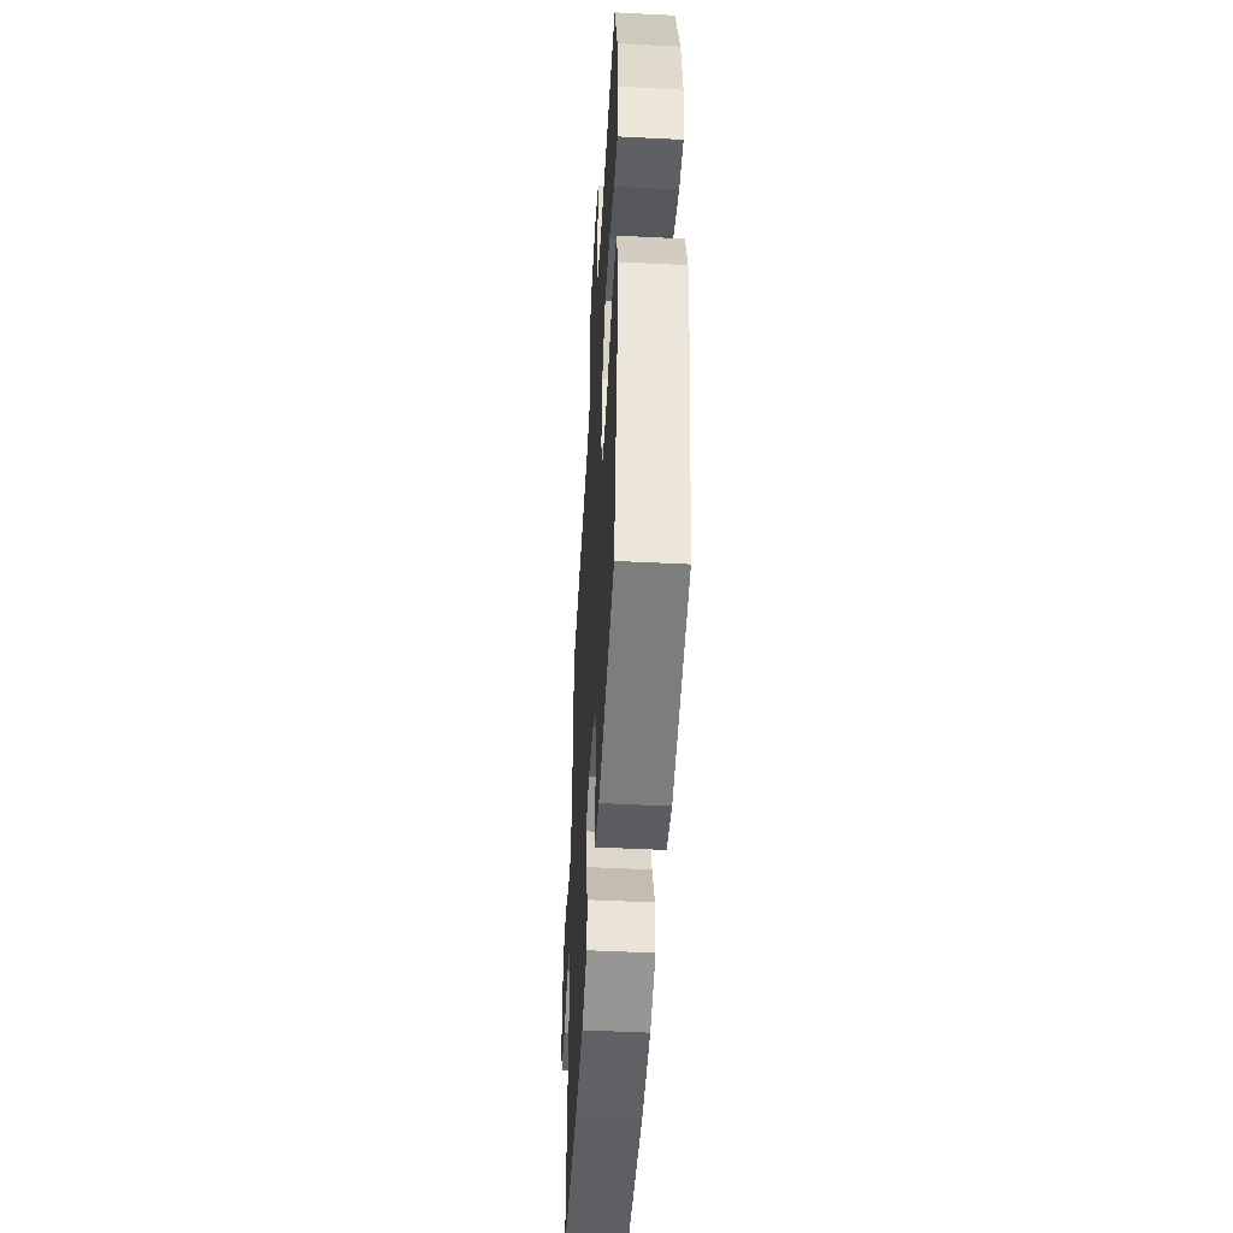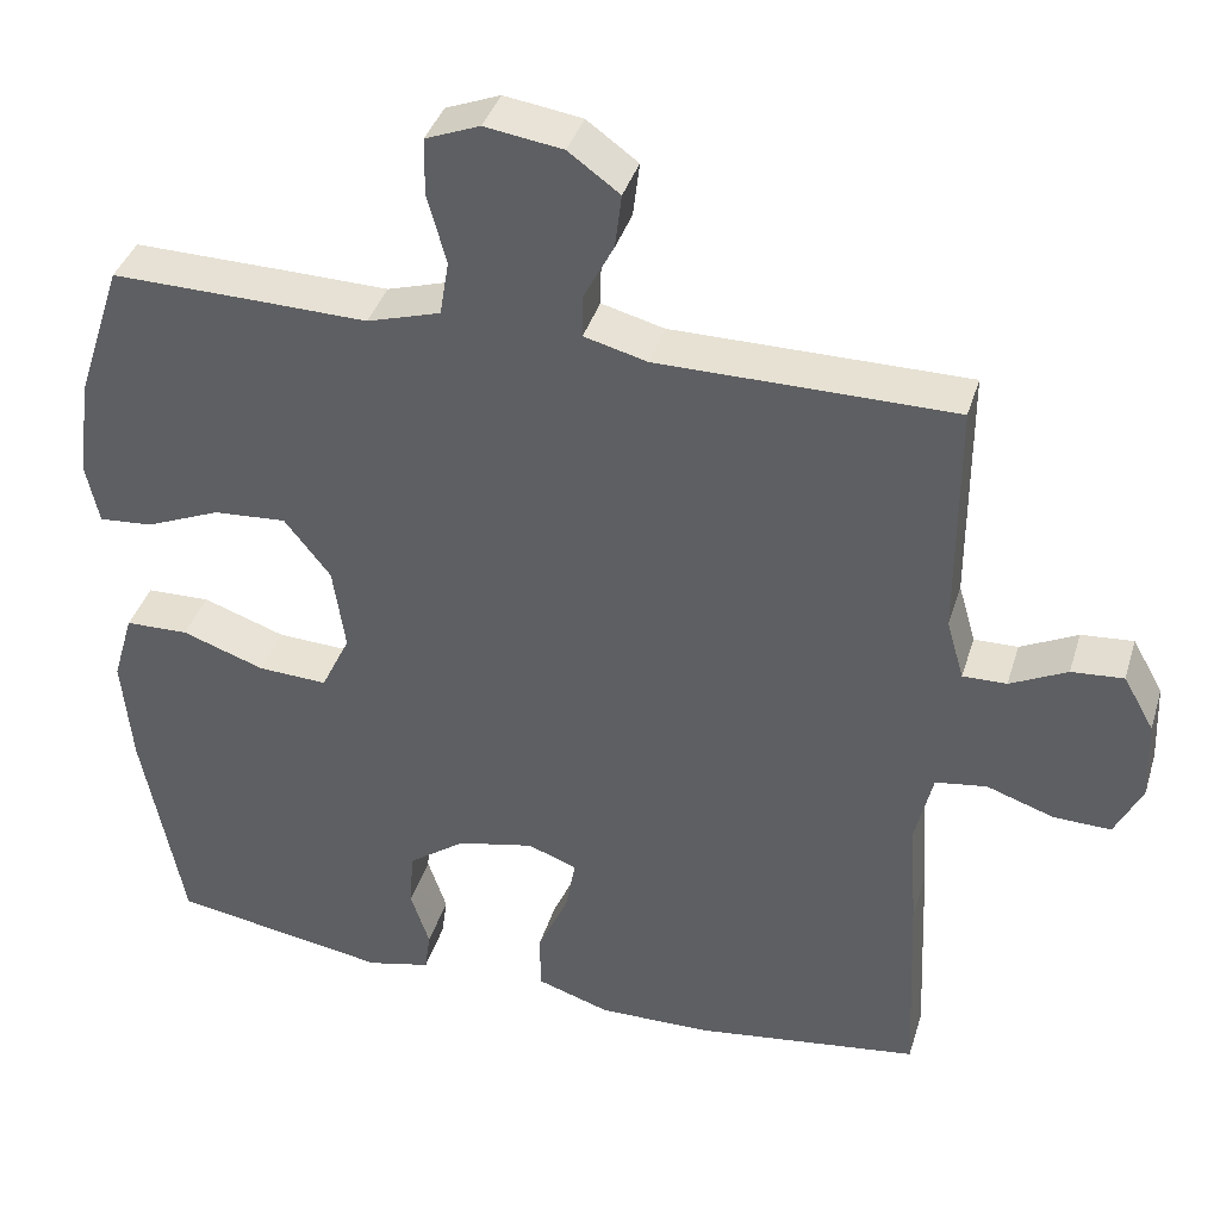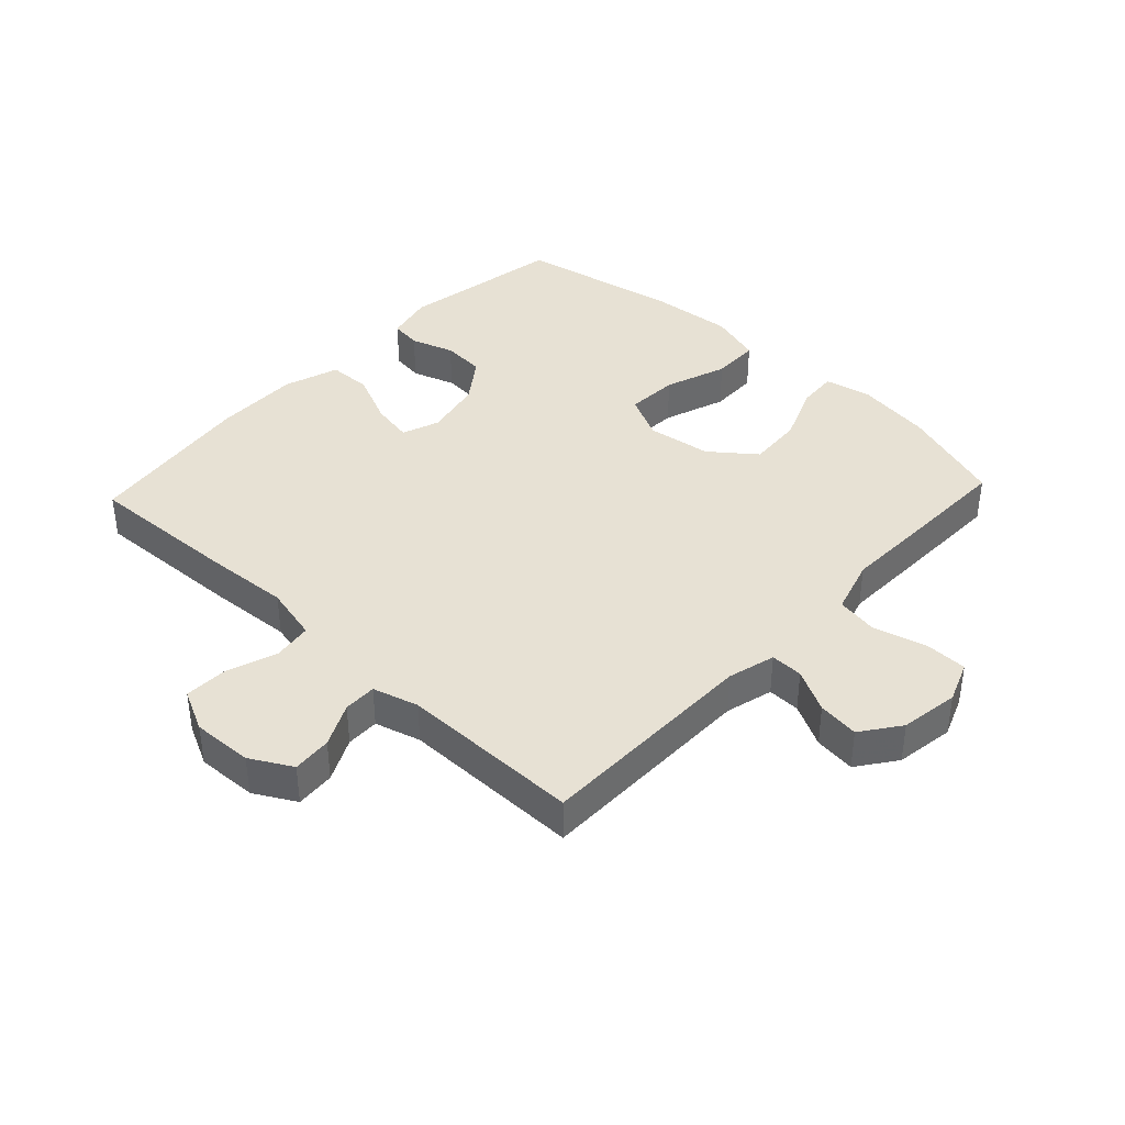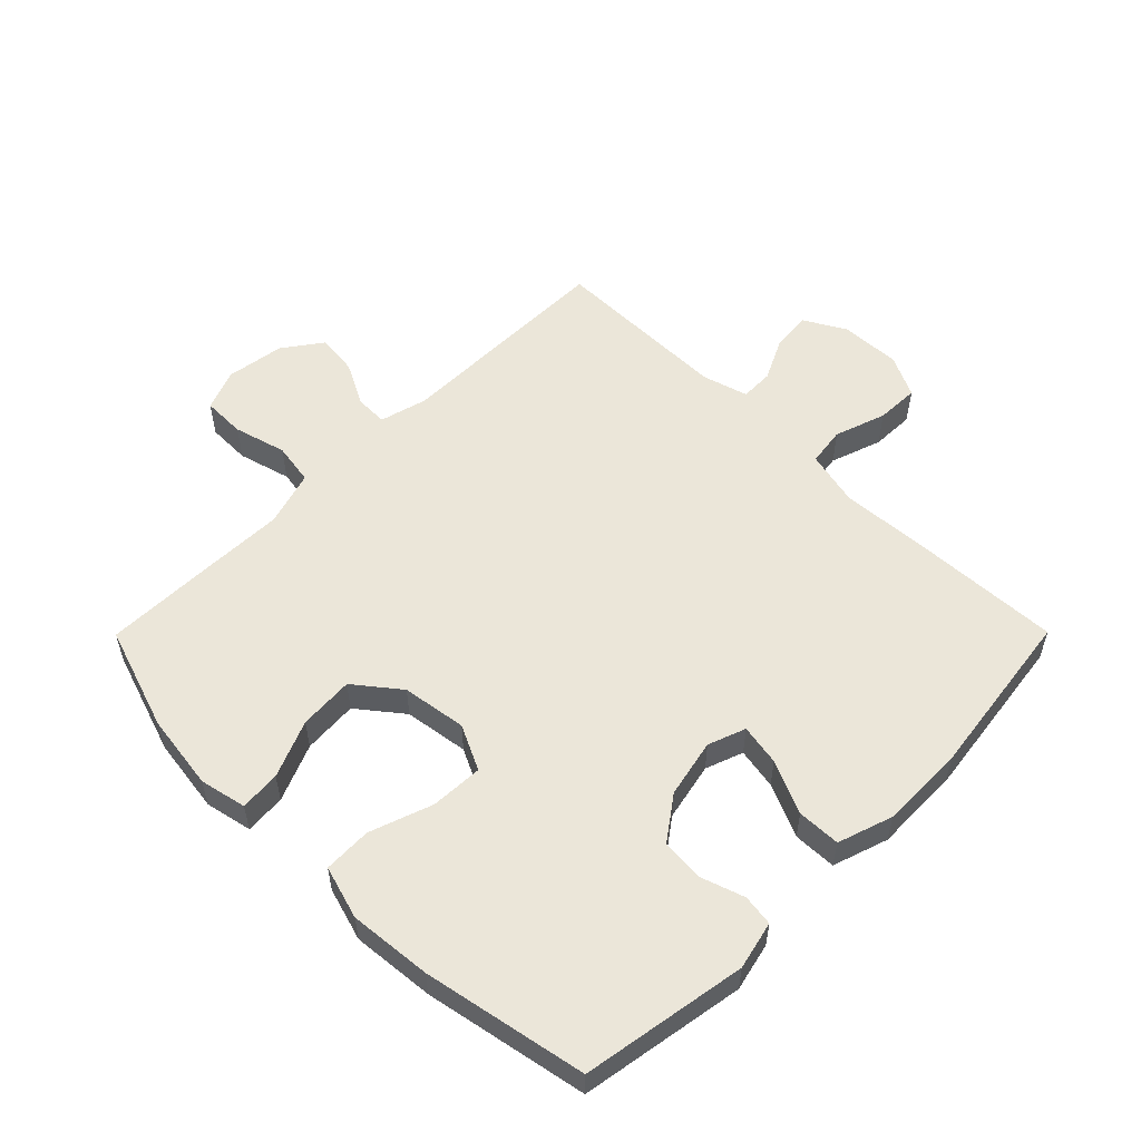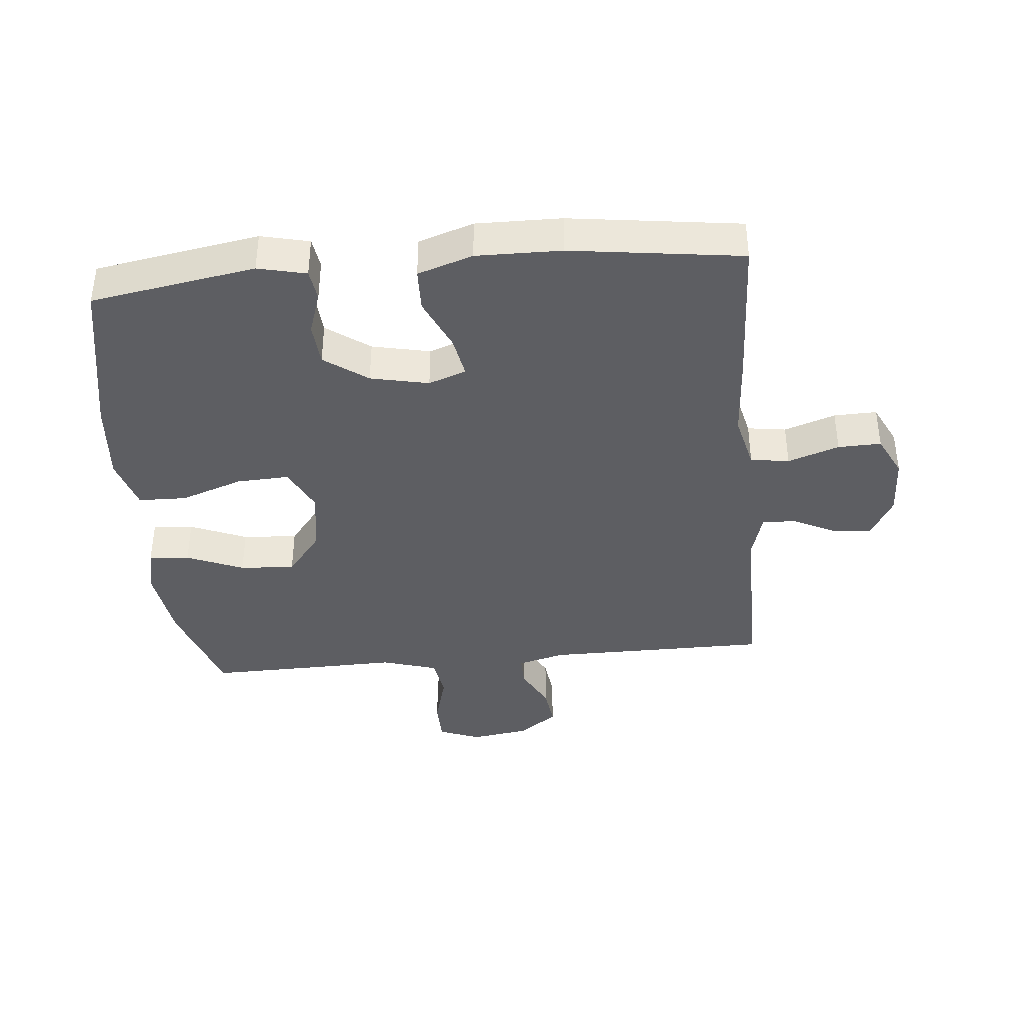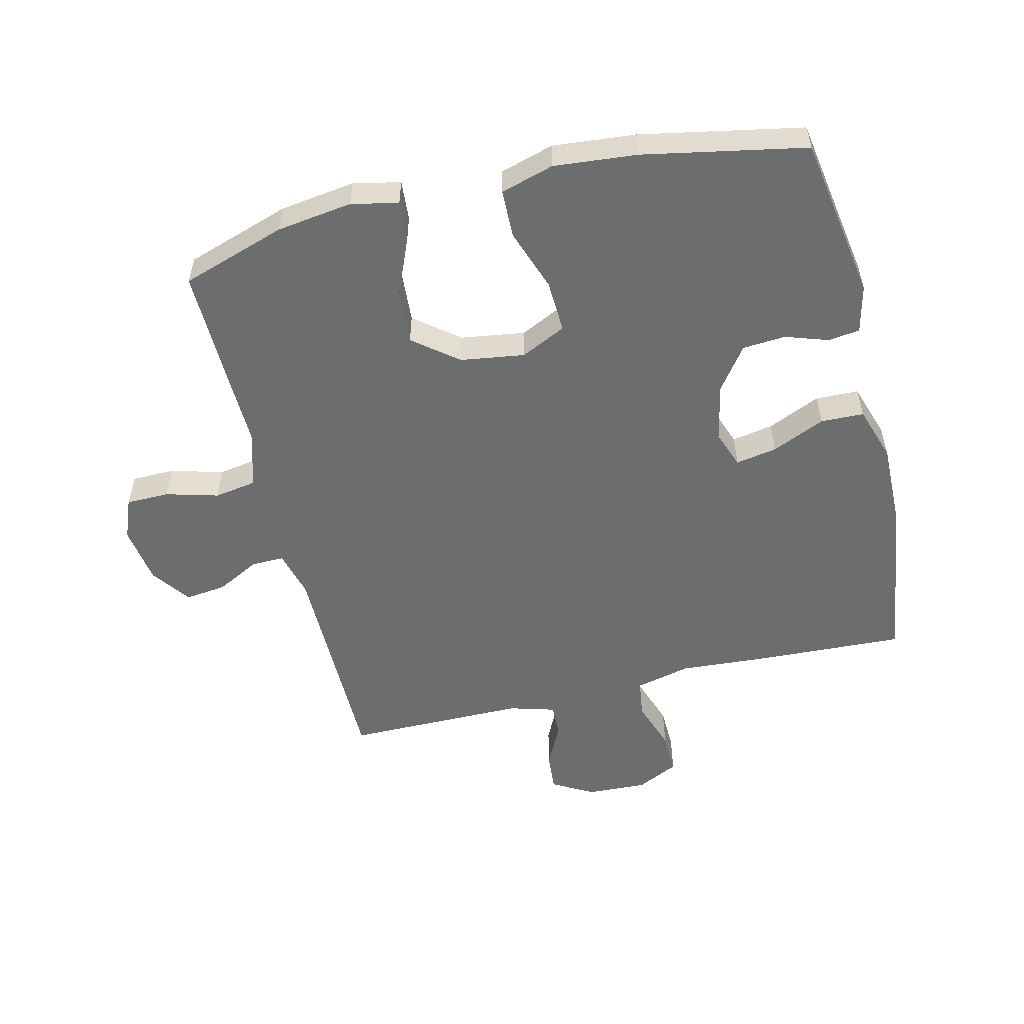
<metadata>
{"format":"obj","ext":"obj","renderer":"f3d","projection":"perspective","resolution":1024,"background":"white","views":[{"elev":-49.5,"azim":86.8,"up":"+Z"},{"elev":38.5,"azim":-163.6,"up":"+Z"},{"elev":39.4,"azim":-46.8,"up":"+Y"},{"elev":55.2,"azim":134.8,"up":"+Y"},{"elev":-39.1,"azim":-174.6,"up":"+Y"},{"elev":-53.9,"azim":103.5,"up":"+Y"}]}
</metadata>
<code>
v -0.5 0.07 -0.5
v -0.489 0.07 -0.254
v -0.48 0.07 -0.12
v -0.501 0.07 -0.031
v -0.563 0.07 -0.022
v -0.645 0.07 -0.05
v -0.714 0.07 -0.052
v -0.747 0.07 0.015
v -0.743 0.07 0.112
v -0.706 0.07 0.178
v -0.643 0.07 0.173
v -0.574 0.07 0.139
v -0.521 0.07 0.138
v -0.5 0.07 0.211
v -0.5 0.07 0.5
v -0.142 0.07 0.501
v -0.066 0.07 0.521
v -0.067 0.07 0.573
v -0.103 0.07 0.642
v -0.111 0.07 0.708
v -0.049 0.07 0.753
v 0.045 0.07 0.767
v 0.111 0.07 0.741
v 0.112 0.07 0.672
v 0.089 0.07 0.588
v 0.1 0.07 0.521
v 0.189 0.07 0.494
v 0.319 0.07 0.497
v 0.5 0.07 0.5
v 0.555 0.07 0.333
v 0.572 0.07 0.212
v 0.556 0.07 0.137
v 0.491 0.07 0.142
v 0.4 0.07 0.18
v 0.312 0.07 0.186
v 0.256 0.07 0.115
v 0.241 0.07 0.012
v 0.276 0.07 -0.06
v 0.36 0.07 -0.056
v 0.46 0.07 -0.021
v 0.537 0.07 -0.023
v 0.562 0.07 -0.108
v 0.55 0.07 -0.24
v 0.5 0.07 -0.5
v 0.237 0.07 -0.544
v 0.16 0.07 -0.526
v 0.153 0.07 -0.476
v 0.176 0.07 -0.407
v 0.171 0.07 -0.338
v 0.102 0.07 -0.288
v 0.009 0.07 -0.268
v -0.051 0.07 -0.29
v -0.039 0.07 -0.356
v -0.001 0.07 -0.441
v -0.003 0.07 -0.51
v -0.091 0.07 -0.539
v -0.227 0.07 -0.537
v -0.5 0 -0.5
v -0.489 0 -0.254
v -0.48 0 -0.12
v -0.501 0 -0.031
v -0.563 0 -0.022
v -0.645 0 -0.05
v -0.714 0 -0.052
v -0.747 0 0.015
v -0.743 0 0.112
v -0.706 0 0.178
v -0.643 0 0.173
v -0.574 0 0.139
v -0.521 0 0.138
v -0.5 0 0.211
v -0.5 0 0.5
v -0.142 0 0.501
v -0.066 0 0.521
v -0.067 0 0.573
v -0.103 0 0.642
v -0.111 0 0.708
v -0.049 0 0.753
v 0.045 0 0.767
v 0.111 0 0.741
v 0.112 0 0.672
v 0.089 0 0.588
v 0.1 0 0.521
v 0.189 0 0.494
v 0.319 0 0.497
v 0.5 0 0.5
v 0.555 0 0.333
v 0.572 0 0.212
v 0.556 0 0.137
v 0.491 0 0.142
v 0.4 0 0.18
v 0.312 0 0.186
v 0.256 0 0.115
v 0.241 0 0.012
v 0.276 0 -0.06
v 0.36 0 -0.056
v 0.46 0 -0.021
v 0.537 0 -0.023
v 0.562 0 -0.108
v 0.55 0 -0.24
v 0.5 0 -0.5
v 0.237 0 -0.544
v 0.16 0 -0.526
v 0.153 0 -0.476
v 0.176 0 -0.407
v 0.171 0 -0.338
v 0.102 0 -0.288
v 0.009 0 -0.268
v -0.051 0 -0.29
v -0.039 0 -0.356
v -0.001 0 -0.441
v -0.003 0 -0.51
v -0.091 0 -0.539
v -0.227 0 -0.537
f 1 2 3
f 57 1 3
f 56 57 3
f 55 56 3
f 54 55 3
f 53 54 3
f 52 53 3 4
f 51 52 4
f 50 51 4
f 46 47 48
f 45 46 48
f 44 45 48
f 43 44 48
f 42 43 48
f 41 42 48
f 40 41 48
f 39 40 48
f 38 39 48 49
f 37 38 49 50
f 32 33 34
f 31 32 34
f 30 31 34
f 29 30 34
f 28 29 34
f 27 28 34
f 26 27 34 35
f 23 24 25
f 22 23 25
f 21 22 25
f 20 21 25
f 19 20 25
f 18 19 25
f 17 18 25 26
f 26 35 36
f 17 26 36
f 16 17 36
f 10 11 12
f 9 10 12
f 8 9 12
f 7 8 12
f 6 7 12
f 5 6 12
f 4 5 12 13
f 50 4 13 14
f 36 37 50
f 16 36 50
f 15 16 50
f 14 15 50
f 60 59 58
f 60 58 114
f 60 114 113
f 60 113 112
f 60 112 111
f 60 111 110
f 61 60 110 109
f 61 109 108
f 61 108 107
f 105 104 103
f 105 103 102
f 105 102 101
f 105 101 100
f 105 100 99
f 105 99 98
f 105 98 97
f 105 97 96
f 106 105 96 95
f 107 106 95 94
f 91 90 89
f 91 89 88
f 91 88 87
f 91 87 86
f 91 86 85
f 91 85 84
f 92 91 84 83
f 82 81 80
f 82 80 79
f 82 79 78
f 82 78 77
f 82 77 76
f 82 76 75
f 83 82 75 74
f 93 92 83
f 93 83 74
f 93 74 73
f 69 68 67
f 69 67 66
f 69 66 65
f 69 65 64
f 69 64 63
f 69 63 62
f 70 69 62 61
f 71 70 61 107
f 107 94 93
f 107 93 73
f 107 73 72
f 107 72 71
f 1 58 59 2
f 2 59 60 3
f 3 60 61 4
f 4 61 62 5
f 5 62 63 6
f 6 63 64 7
f 7 64 65 8
f 8 65 66 9
f 9 66 67 10
f 10 67 68 11
f 11 68 69 12
f 12 69 70 13
f 13 70 71 14
f 14 71 72 15
f 15 72 73 16
f 16 73 74 17
f 17 74 75 18
f 18 75 76 19
f 19 76 77 20
f 20 77 78 21
f 21 78 79 22
f 22 79 80 23
f 23 80 81 24
f 24 81 82 25
f 25 82 83 26
f 26 83 84 27
f 27 84 85 28
f 28 85 86 29
f 29 86 87 30
f 30 87 88 31
f 31 88 89 32
f 32 89 90 33
f 33 90 91 34
f 34 91 92 35
f 35 92 93 36
f 36 93 94 37
f 37 94 95 38
f 38 95 96 39
f 39 96 97 40
f 40 97 98 41
f 41 98 99 42
f 42 99 100 43
f 43 100 101 44
f 44 101 102 45
f 45 102 103 46
f 46 103 104 47
f 47 104 105 48
f 48 105 106 49
f 49 106 107 50
f 50 107 108 51
f 51 108 109 52
f 52 109 110 53
f 53 110 111 54
f 54 111 112 55
f 55 112 113 56
f 56 113 114 57
f 57 114 58 1

</code>
